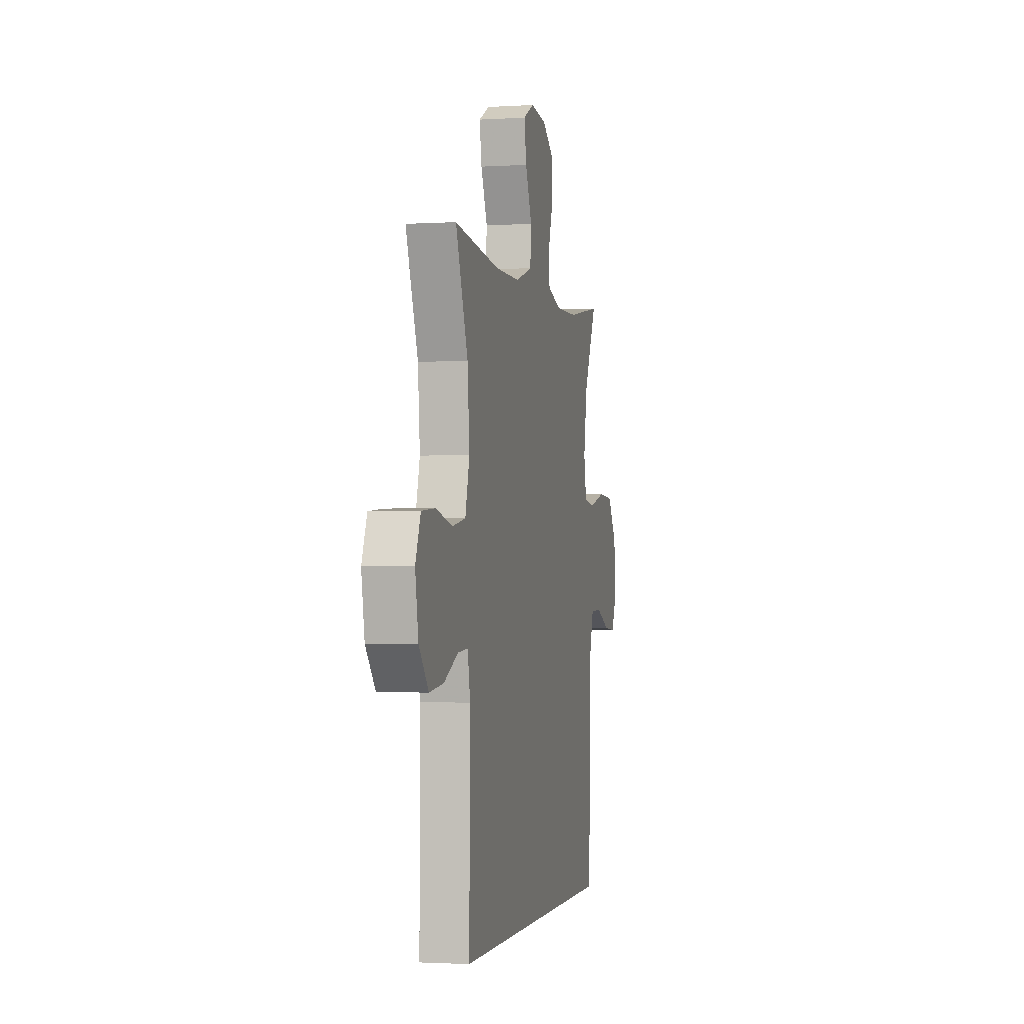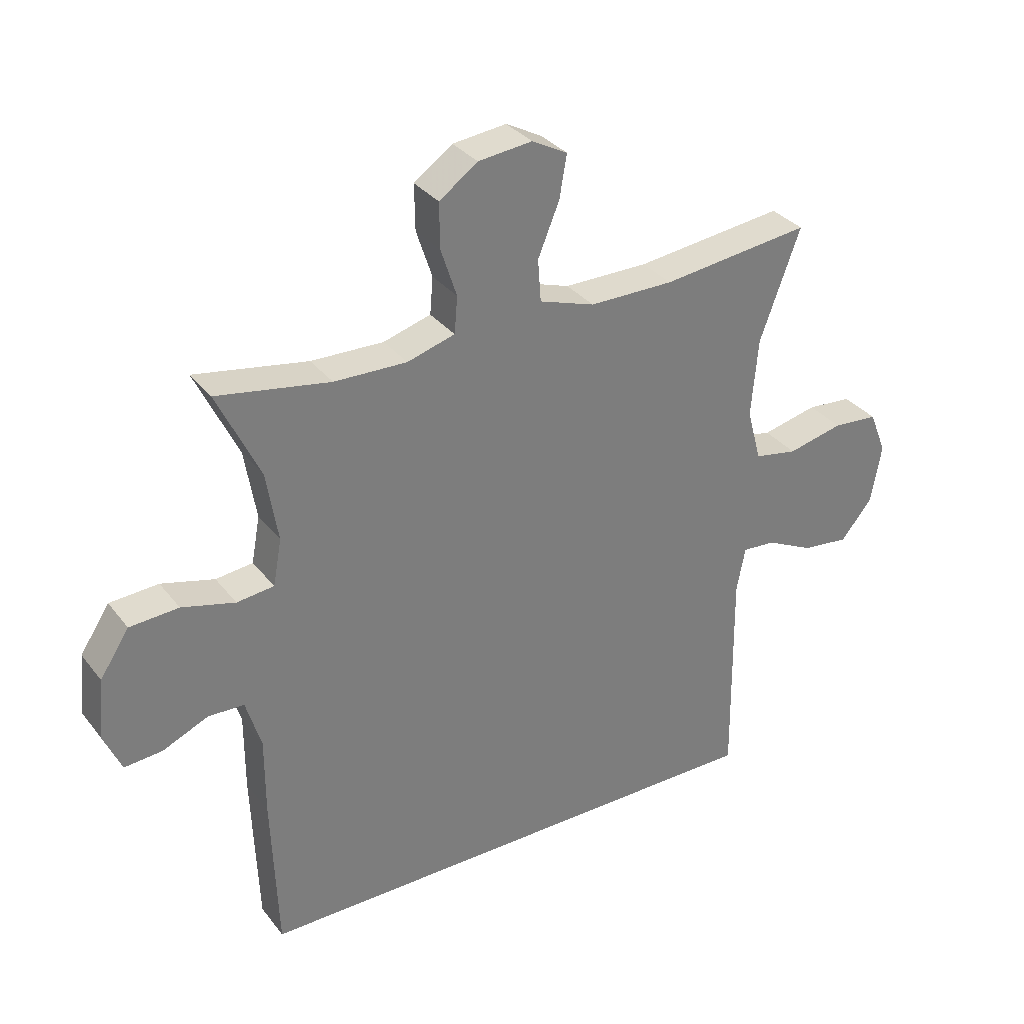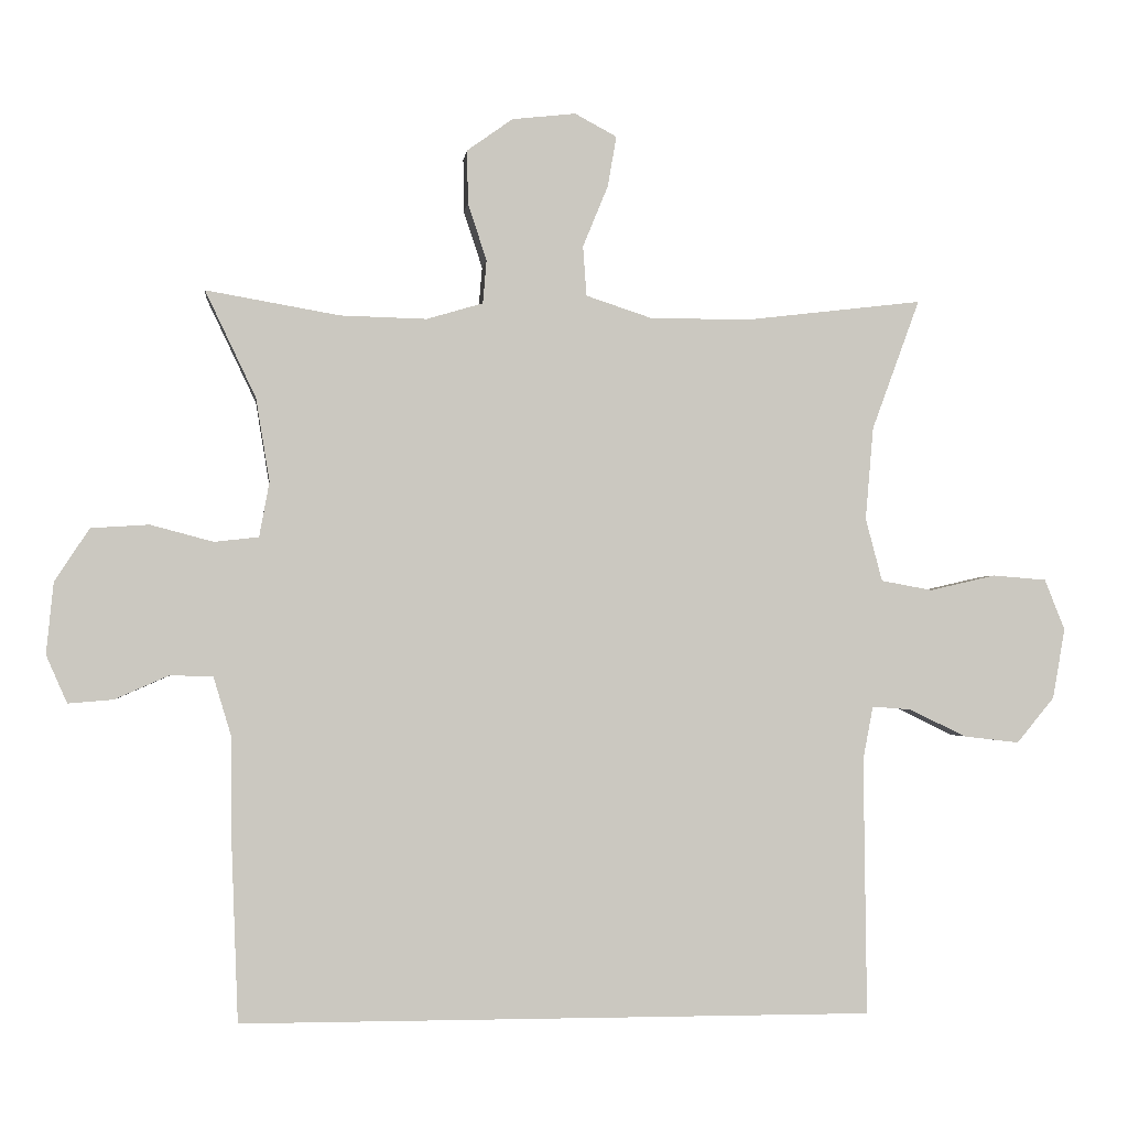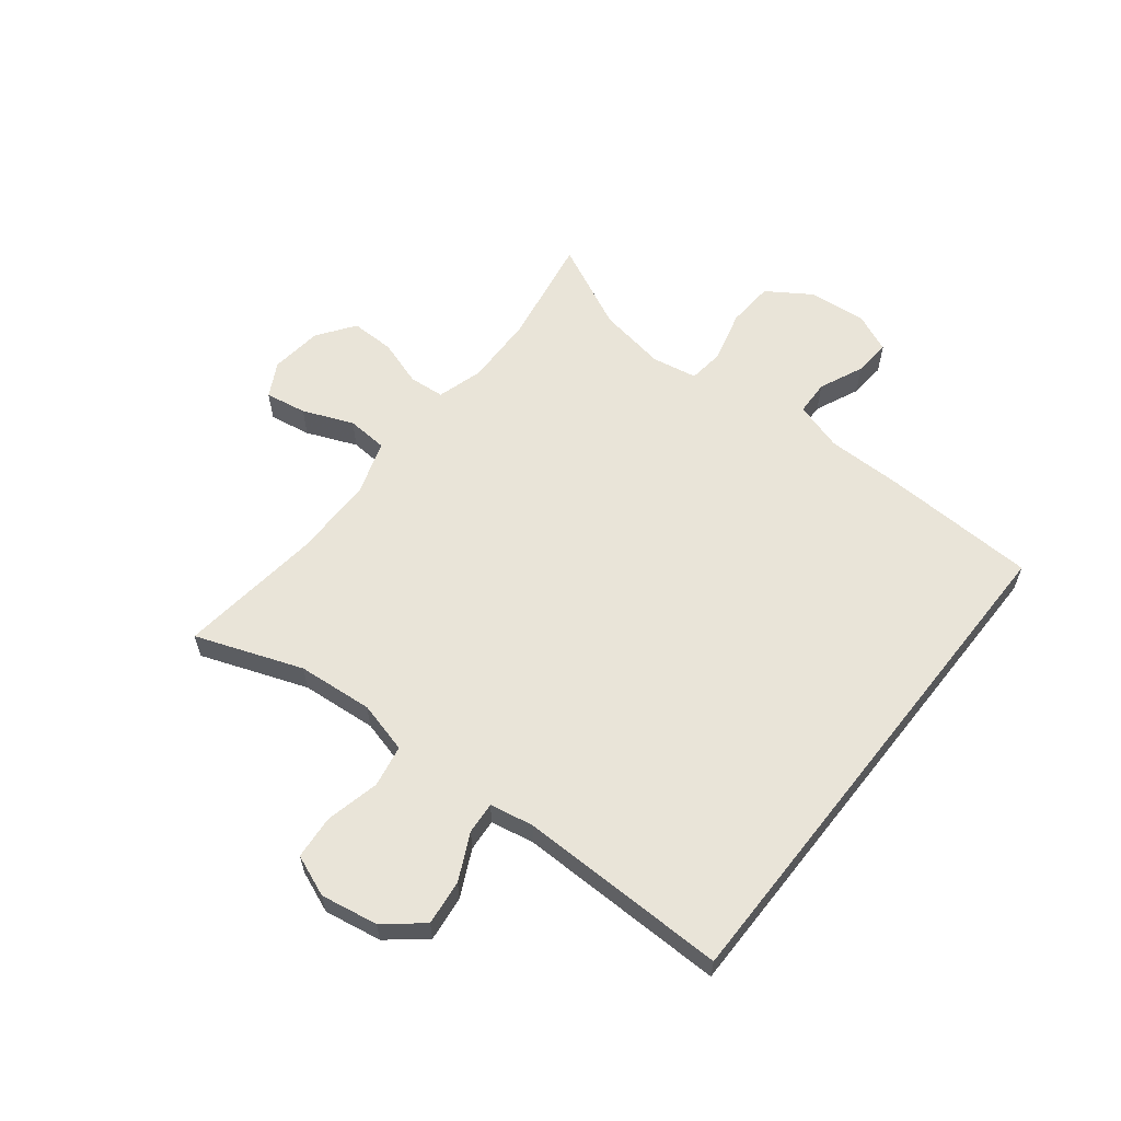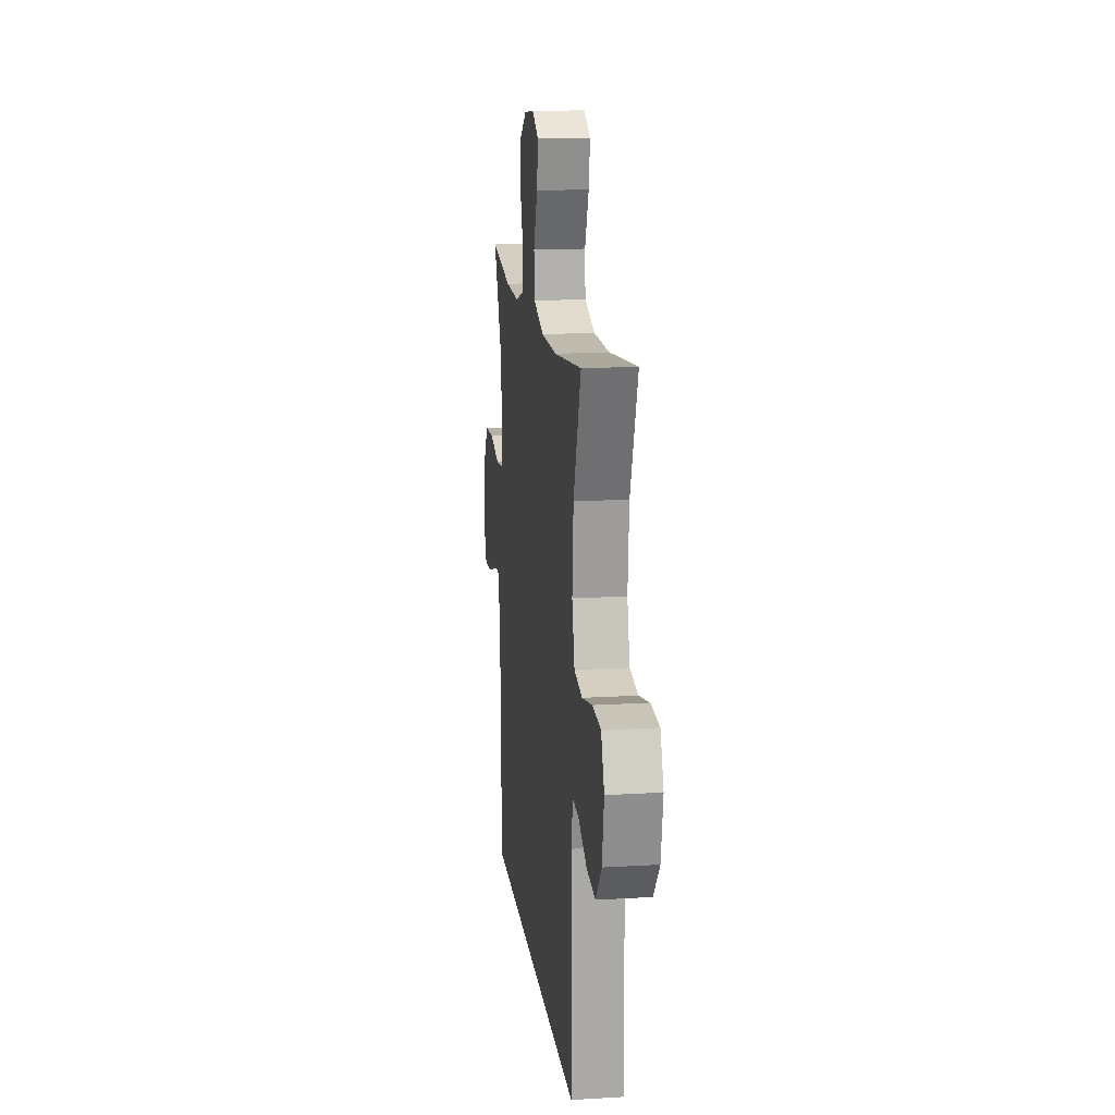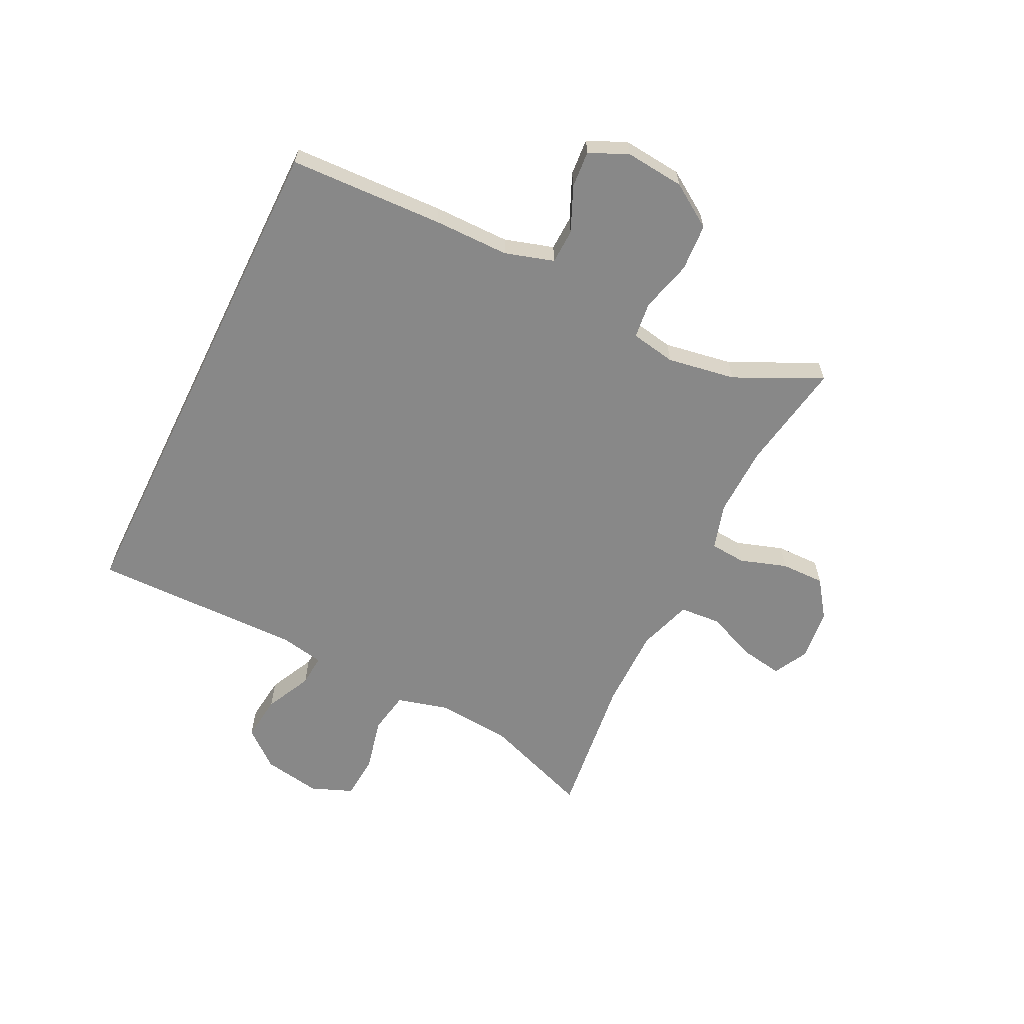
<metadata>
{"format":"obj","ext":"obj","renderer":"f3d","projection":"perspective","resolution":1024,"background":"white","views":[{"elev":-1.9,"azim":102.6,"up":"+Z"},{"elev":32.6,"azim":-31.5,"up":"+Z"},{"elev":-2.0,"azim":-6.8,"up":"+Z"},{"elev":60.2,"azim":128.2,"up":"+Y"},{"elev":15.4,"azim":82.8,"up":"+Z"},{"elev":-62.7,"azim":-116.1,"up":"+Y"}]}
</metadata>
<code>
v 0.5 0.07 0.5
v 0.434 0.07 0.32
v 0.423 0.07 0.192
v 0.446 0.07 0.105
v 0.517 0.07 0.092
v 0.608 0.07 0.113
v 0.682 0.07 0.107
v 0.71 0.07 0.037
v 0.693 0.07 -0.06
v 0.641 0.07 -0.123
v 0.564 0.07 -0.114
v 0.486 0.07 -0.076
v 0.432 0.07 -0.072
v 0.418 0.07 -0.146
v 0.422 0.07 -0.5
v -0.451 0.07 -0.5
v -0.461 0.07 -0.24
v -0.461 0.07 -0.112
v -0.486 0.07 -0.029
v -0.545 0.07 -0.027
v -0.62 0.07 -0.06
v -0.682 0.07 -0.065
v -0.711 0.07 0.001
v -0.701 0.07 0.1
v -0.653 0.07 0.173
v -0.573 0.07 0.178
v -0.486 0.07 0.155
v -0.425 0.07 0.162
v -0.411 0.07 0.238
v -0.43 0.07 0.353
v -0.5 0.07 0.5
v -0.315 0.07 0.468
v -0.196 0.07 0.465
v -0.118 0.07 0.488
v -0.113 0.07 0.548
v -0.139 0.07 0.627
v -0.14 0.07 0.701
v -0.077 0.07 0.746
v 0.011 0.07 0.756
v 0.069 0.07 0.725
v 0.057 0.07 0.655
v 0.022 0.07 0.57
v 0.027 0.07 0.501
v 0.118 0.07 0.471
v 0.256 0.07 0.471
v 0.5 0 0.5
v 0.434 0 0.32
v 0.423 0 0.192
v 0.446 0 0.105
v 0.517 0 0.092
v 0.608 0 0.113
v 0.682 0 0.107
v 0.71 0 0.037
v 0.693 0 -0.06
v 0.641 0 -0.123
v 0.564 0 -0.114
v 0.486 0 -0.076
v 0.432 0 -0.072
v 0.418 0 -0.146
v 0.422 0 -0.5
v -0.451 0 -0.5
v -0.461 0 -0.24
v -0.461 0 -0.112
v -0.486 0 -0.029
v -0.545 0 -0.027
v -0.62 0 -0.06
v -0.682 0 -0.065
v -0.711 0 0.001
v -0.701 0 0.1
v -0.653 0 0.173
v -0.573 0 0.178
v -0.486 0 0.155
v -0.425 0 0.162
v -0.411 0 0.238
v -0.43 0 0.353
v -0.5 0 0.5
v -0.315 0 0.468
v -0.196 0 0.465
v -0.118 0 0.488
v -0.113 0 0.548
v -0.139 0 0.627
v -0.14 0 0.701
v -0.077 0 0.746
v 0.011 0 0.756
v 0.069 0 0.725
v 0.057 0 0.655
v 0.022 0 0.57
v 0.027 0 0.501
v 0.118 0 0.471
v 0.256 0 0.471
f 39 40 41 42
f 37 38 39 42
f 35 36 37 42
f 34 35 42 43
f 33 34 43 44
f 30 31 32
f 29 30 32 33
f 28 29 33 44
f 24 25 26 27
f 24 27 28
f 23 24 28
f 20 21 22 23
f 19 20 23 28
f 18 19 28 44
f 14 15 16 17
f 13 14 17 18
f 9 10 11 12
f 9 12 13
f 5 6 7 8
f 4 5 8 9
f 45 1 2
f 45 2 3
f 44 45 3 4
f 18 44 4
f 4 9 13 18
f 87 86 85 84
f 87 84 83 82
f 87 82 81 80
f 88 87 80 79
f 89 88 79 78
f 77 76 75
f 78 77 75 74
f 89 78 74 73
f 72 71 70 69
f 73 72 69
f 73 69 68
f 68 67 66 65
f 73 68 65 64
f 89 73 64 63
f 62 61 60 59
f 63 62 59 58
f 57 56 55 54
f 58 57 54
f 53 52 51 50
f 54 53 50 49
f 47 46 90
f 48 47 90
f 49 48 90 89
f 49 89 63
f 63 58 54 49
f 1 46 47 2
f 2 47 48 3
f 3 48 49 4
f 4 49 50 5
f 5 50 51 6
f 6 51 52 7
f 7 52 53 8
f 8 53 54 9
f 9 54 55 10
f 10 55 56 11
f 11 56 57 12
f 12 57 58 13
f 13 58 59 14
f 14 59 60 15
f 15 60 61 16
f 16 61 62 17
f 17 62 63 18
f 18 63 64 19
f 19 64 65 20
f 20 65 66 21
f 21 66 67 22
f 22 67 68 23
f 23 68 69 24
f 24 69 70 25
f 25 70 71 26
f 26 71 72 27
f 27 72 73 28
f 28 73 74 29
f 29 74 75 30
f 30 75 76 31
f 31 76 77 32
f 32 77 78 33
f 33 78 79 34
f 34 79 80 35
f 35 80 81 36
f 36 81 82 37
f 37 82 83 38
f 38 83 84 39
f 39 84 85 40
f 40 85 86 41
f 41 86 87 42
f 42 87 88 43
f 43 88 89 44
f 44 89 90 45
f 45 90 46 1

</code>
